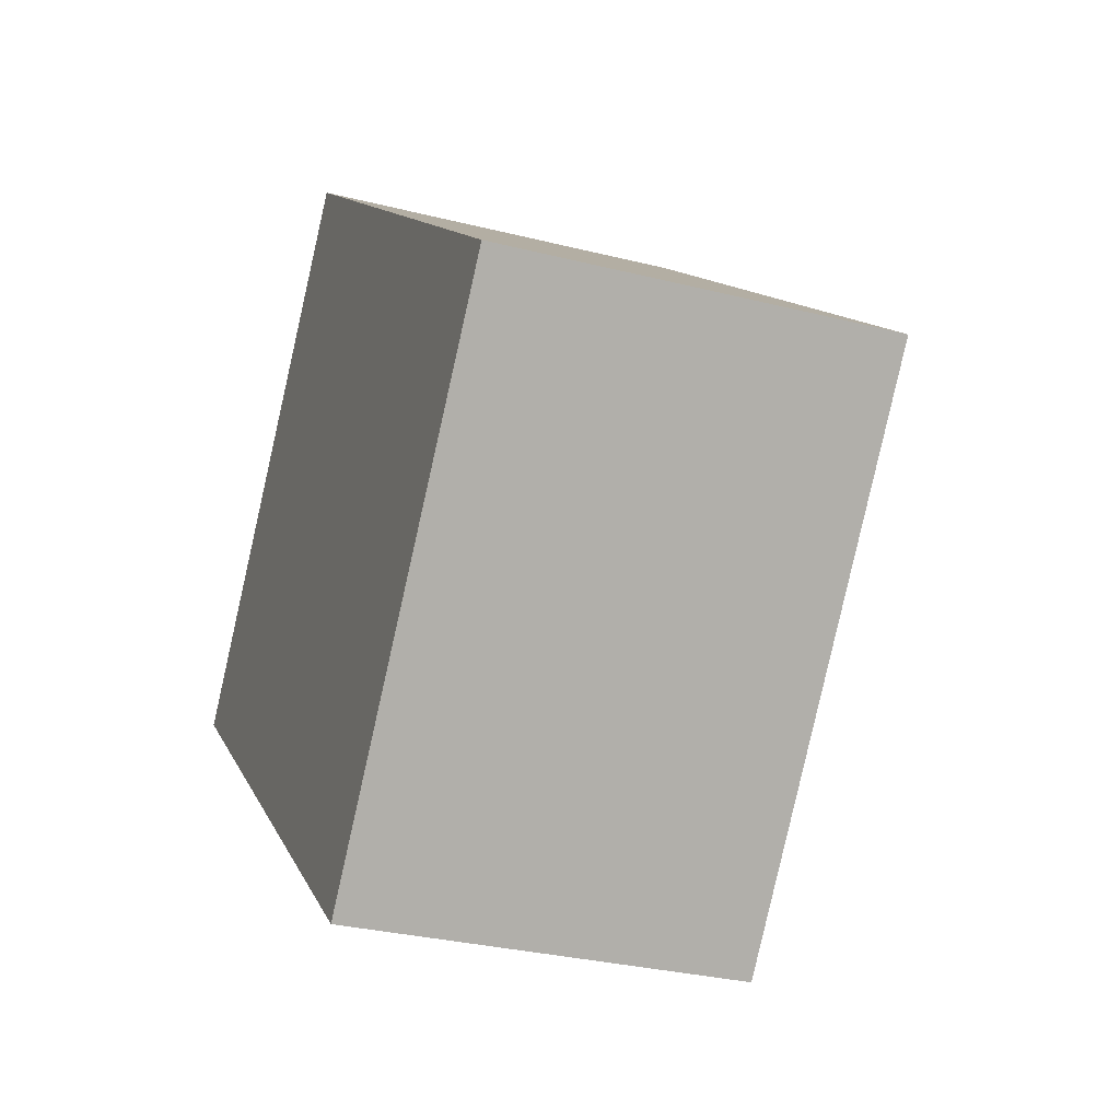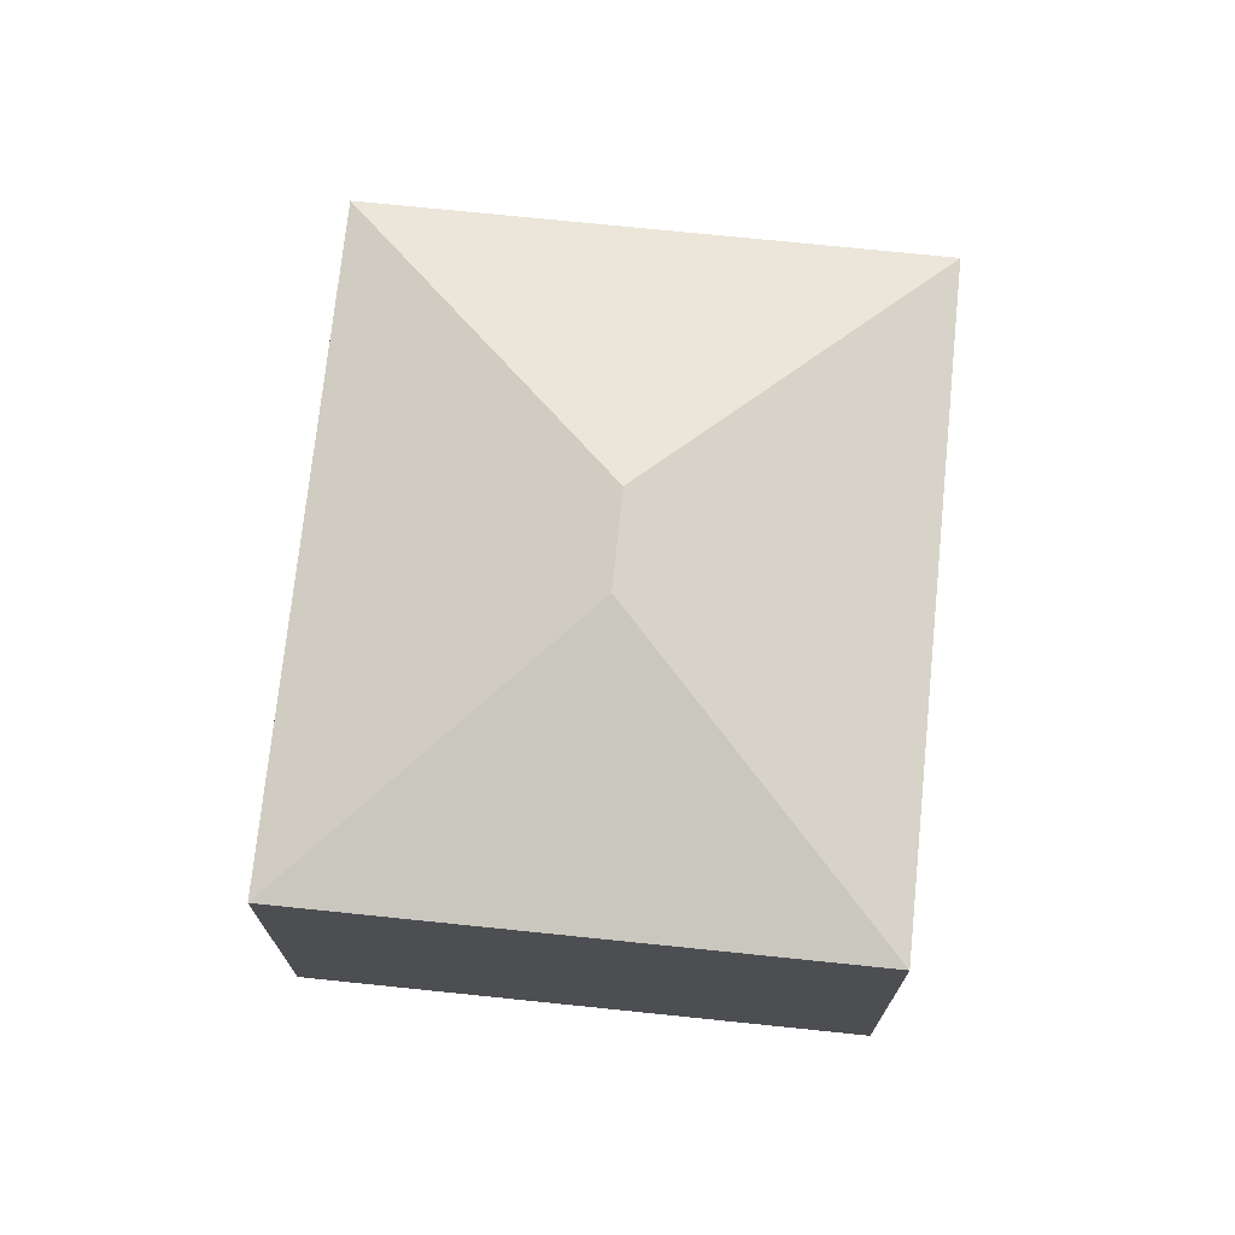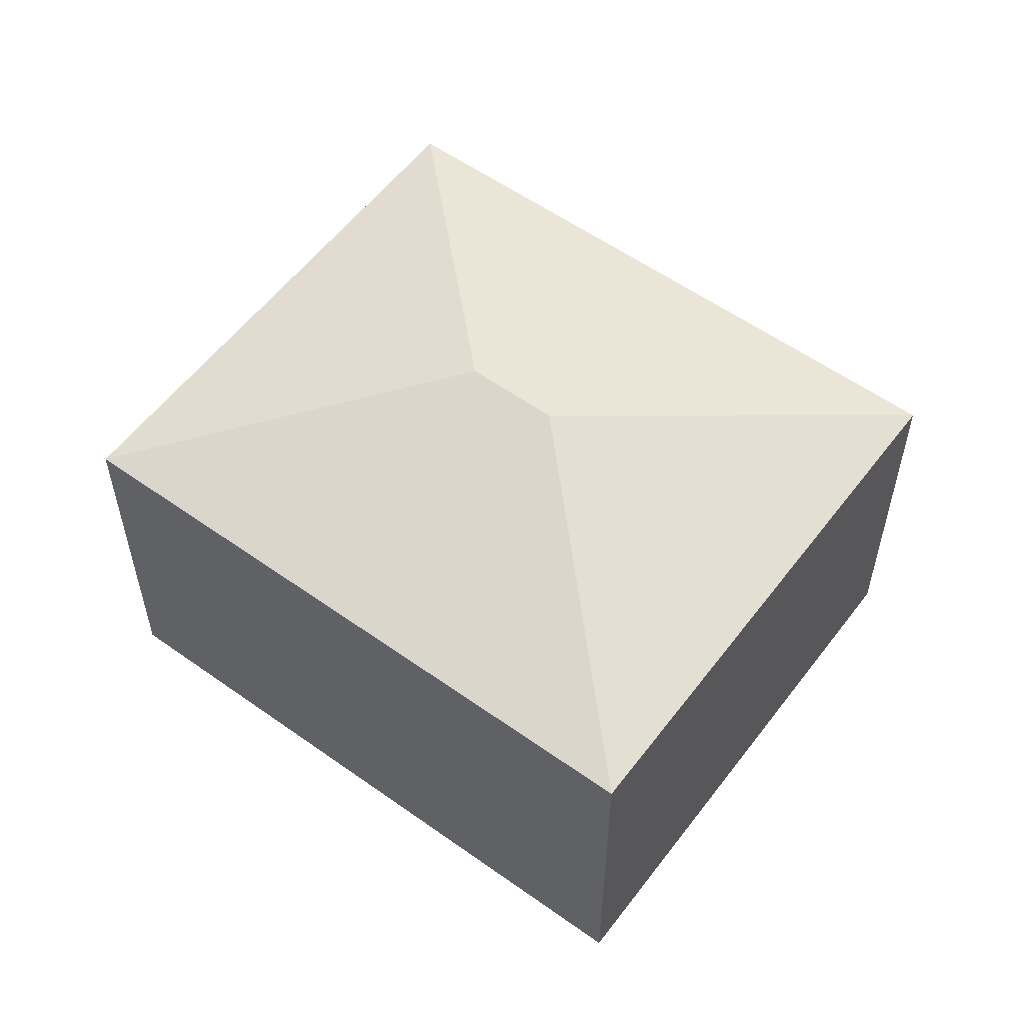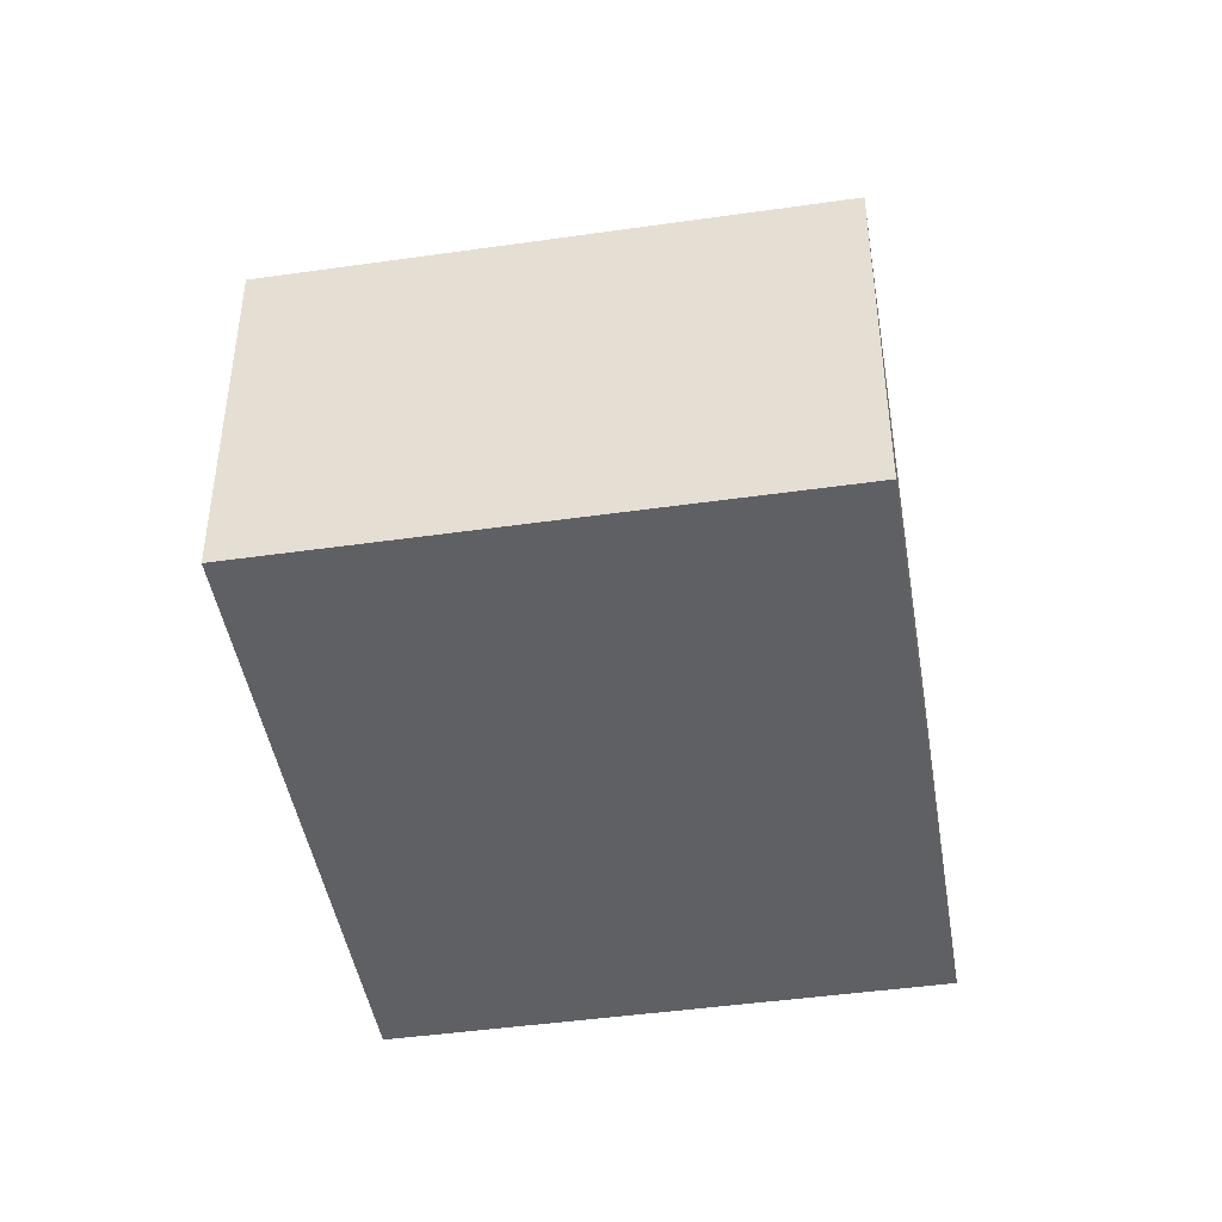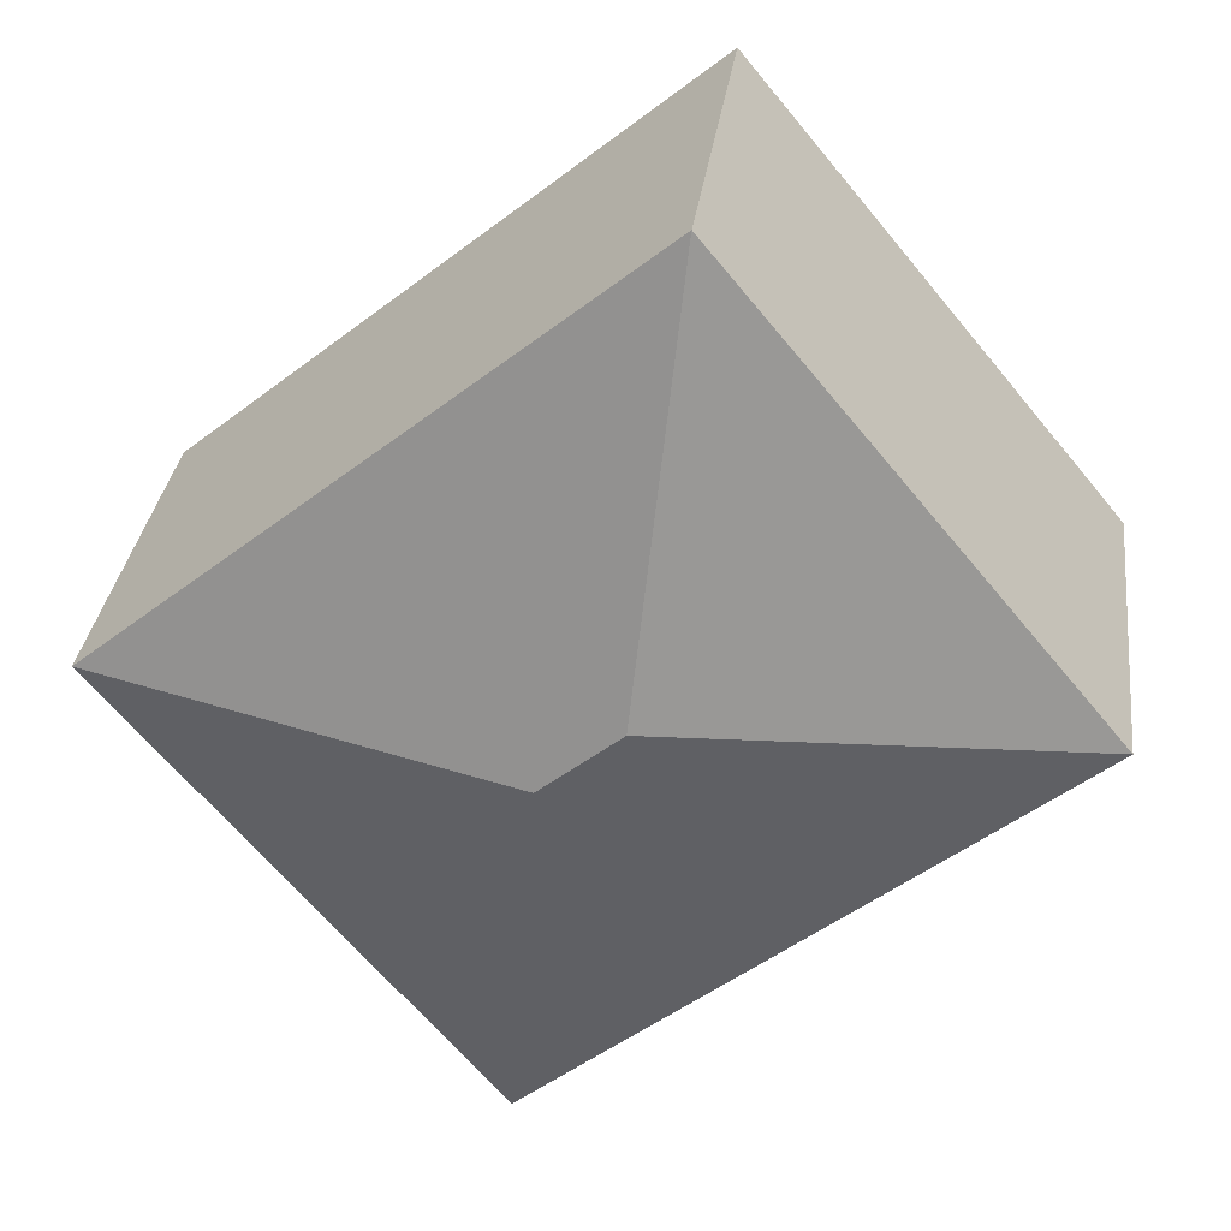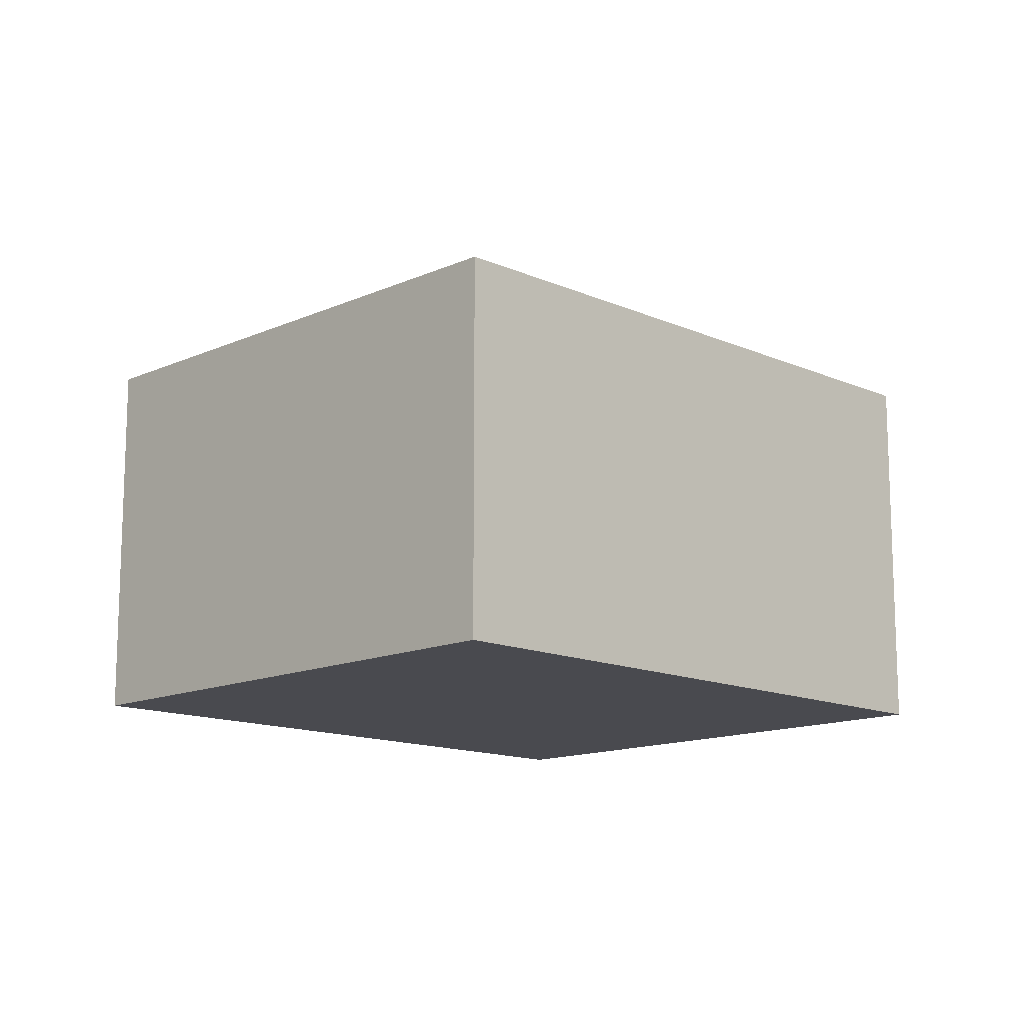
<metadata>
{"format":"obj","ext":"obj","renderer":"f3d","projection":"perspective","resolution":1024,"background":"white","views":[{"elev":-30.3,"azim":69.8,"up":"+Z"},{"elev":72.7,"azim":135.5,"up":"+Y"},{"elev":56.6,"azim":76.3,"up":"+Y"},{"elev":-45.0,"azim":-41.0,"up":"+Y"},{"elev":31.8,"azim":-172.8,"up":"+Z"},{"elev":-13.6,"azim":174.8,"up":"+Y"}]}
</metadata>
<code>
v  3.705 3.538 -0.19
v  2.826 2.917 3.414
v  6.825 2.917 0.104
v  3.12 3.538 0.294
v  0 2.917 1.786e-16
v  3.999 2.917 -3.31
v  0 0 0
v  2.826 -2.09e-16 3.414
v  6.825 -6.368e-18 0.104
v  3.999 2.027e-16 -3.31
g defaultobject
f 1 2 3
f 2 1 4
f 4 5 2
f 1 3 6
f 4 6 5
f 6 4 1
f 7 2 5
f 2 7 8
f 8 3 2
f 3 8 9
f 9 6 3
f 6 9 10
f 10 5 6
f 5 10 7
f 10 8 7
f 8 10 9

</code>
